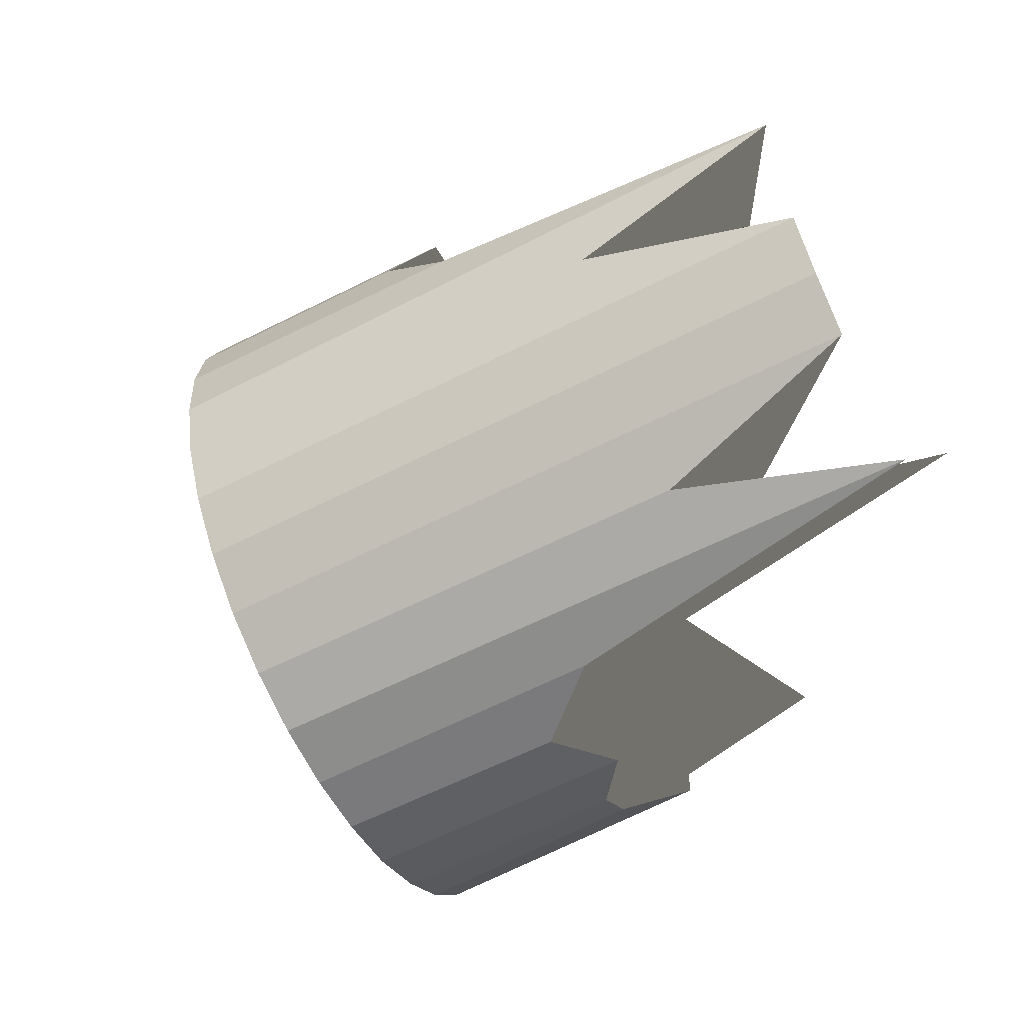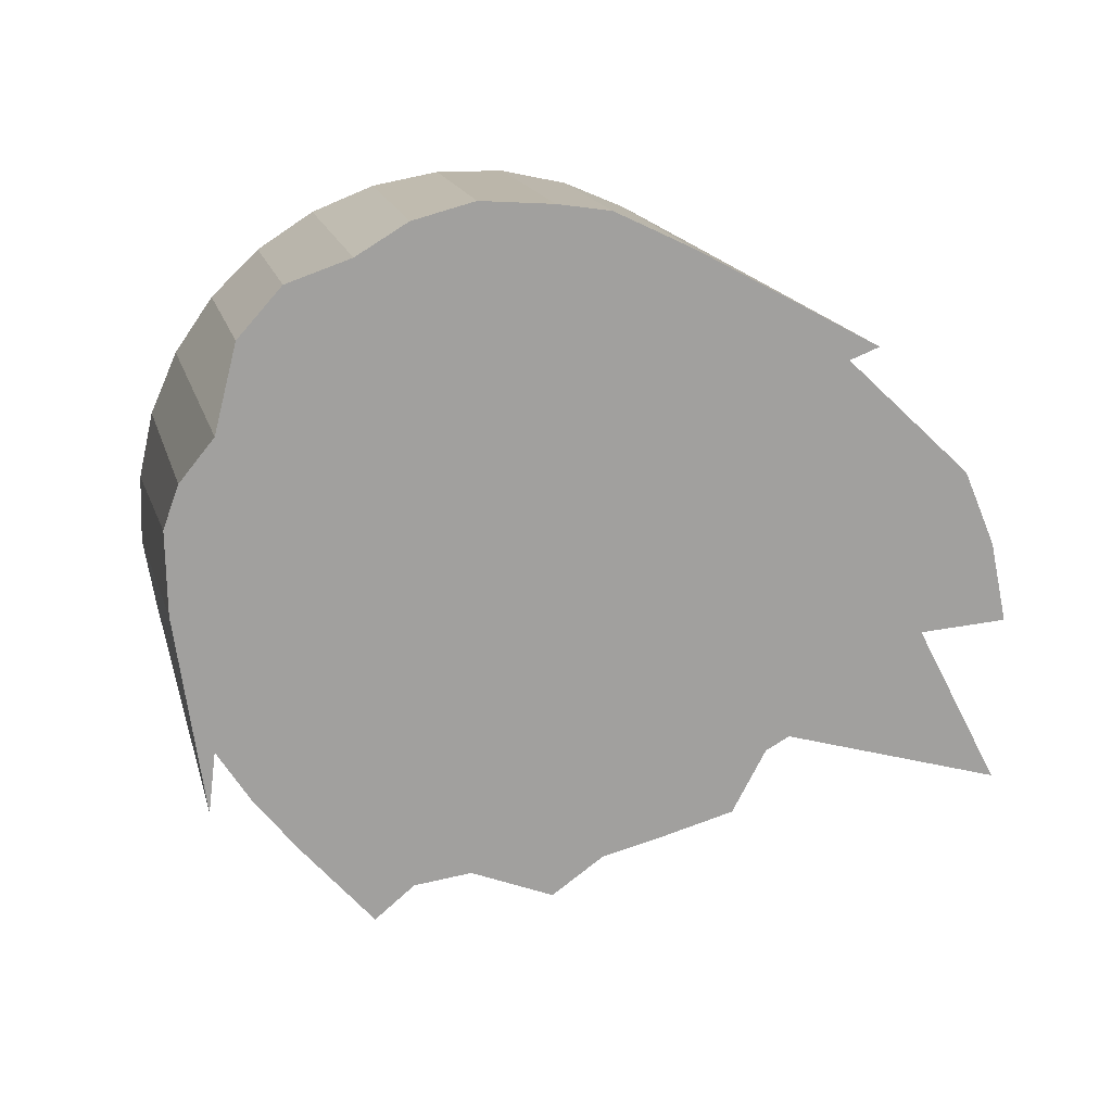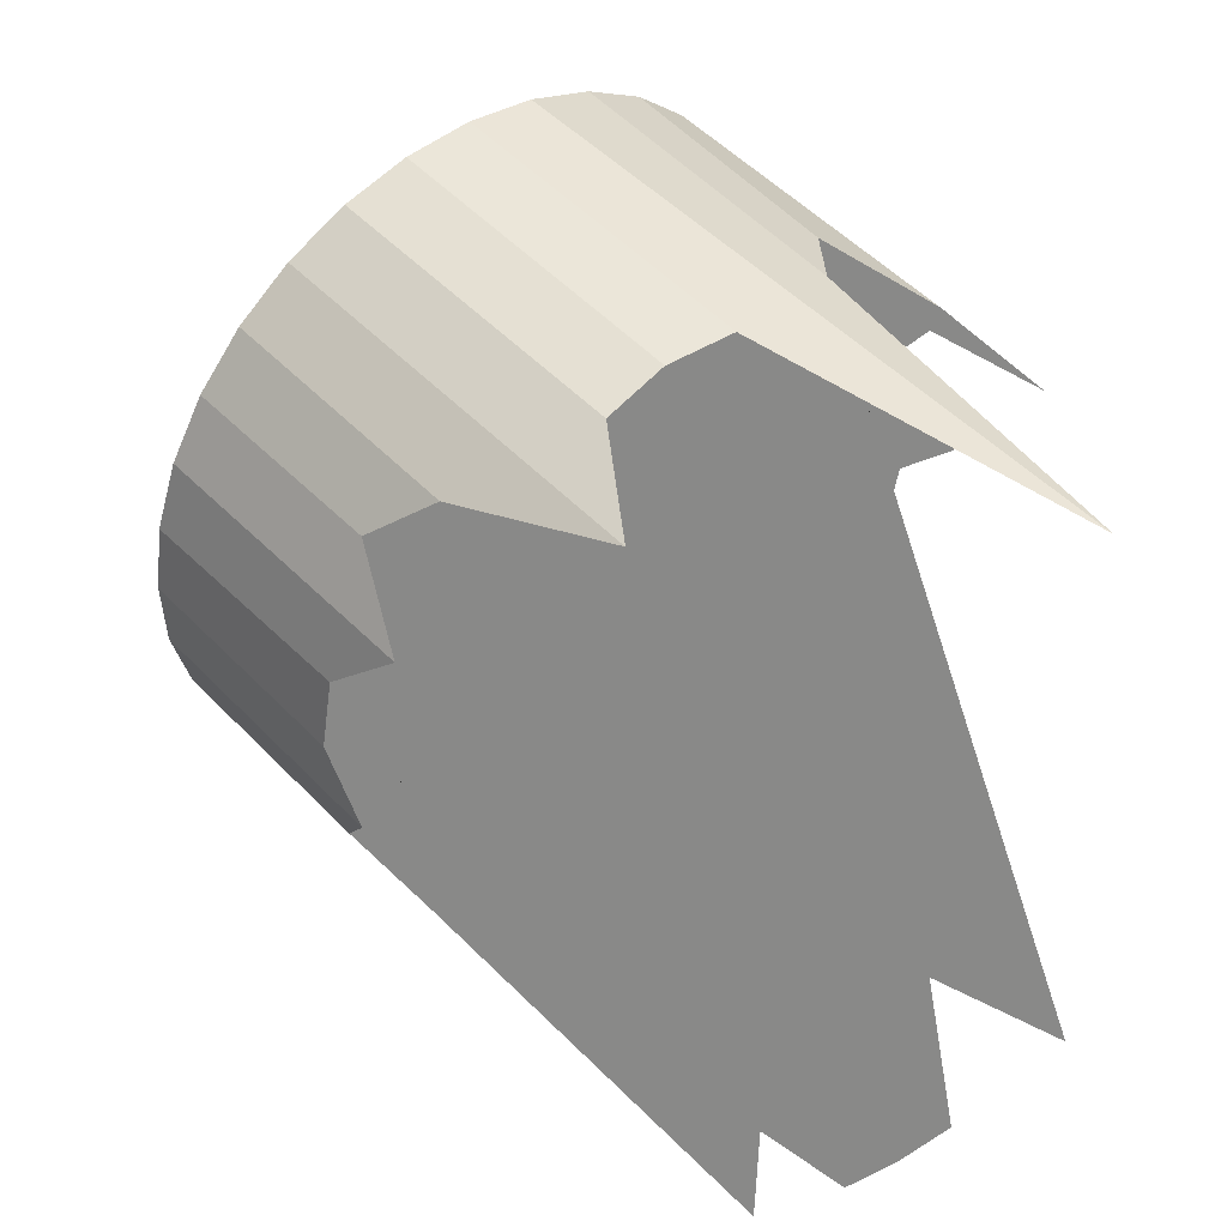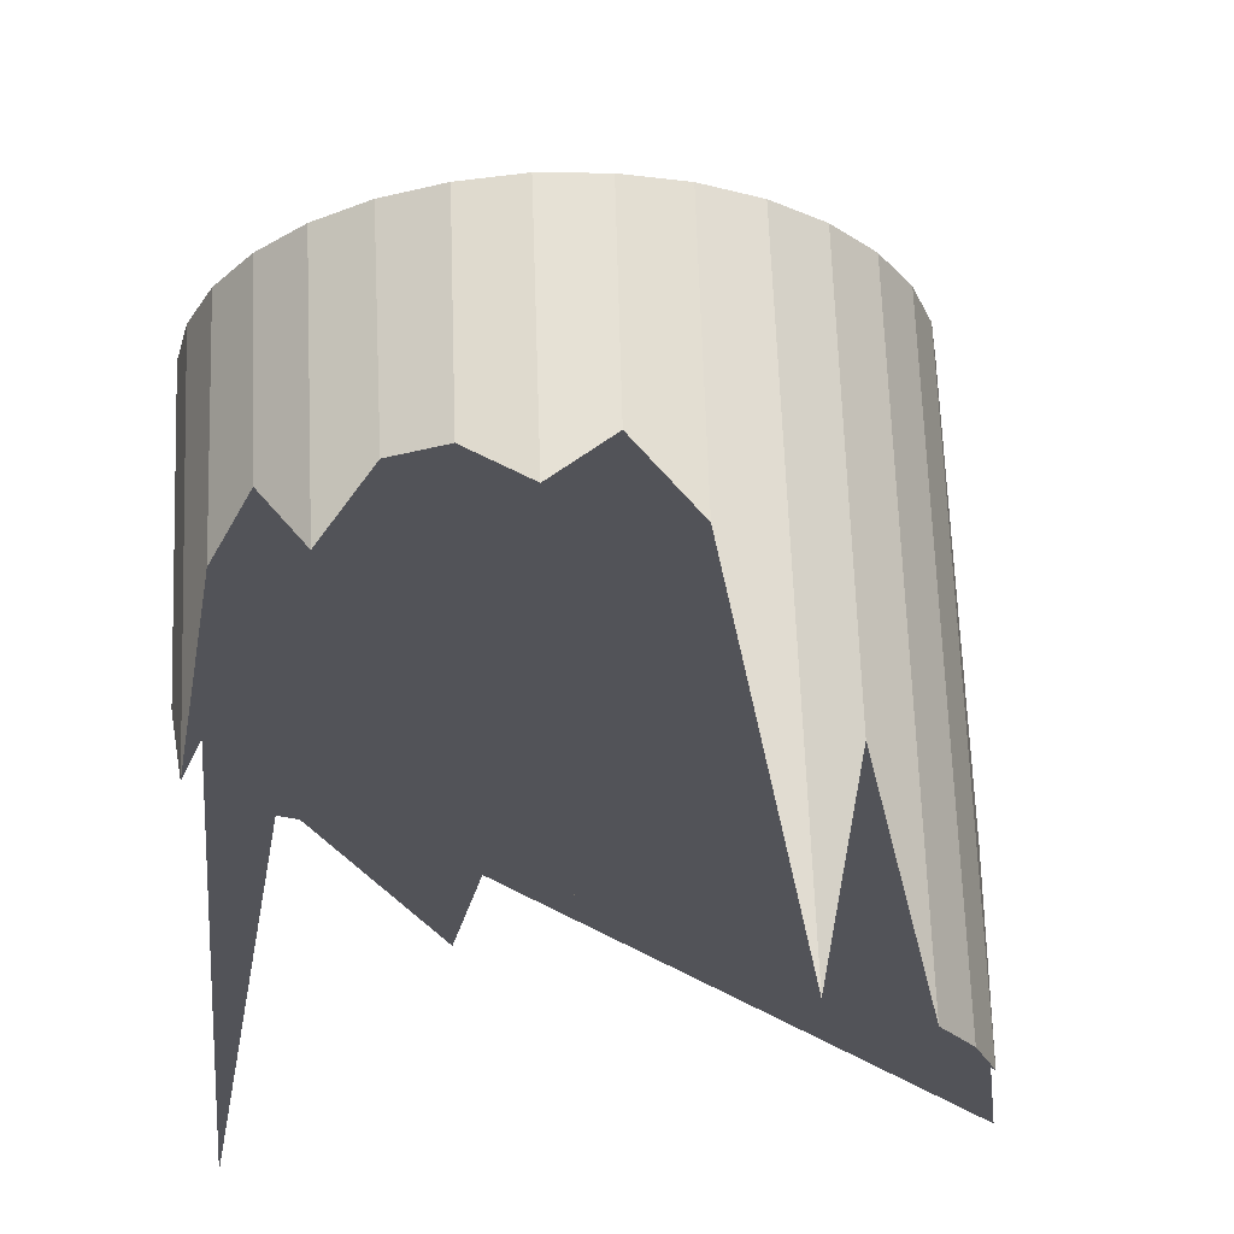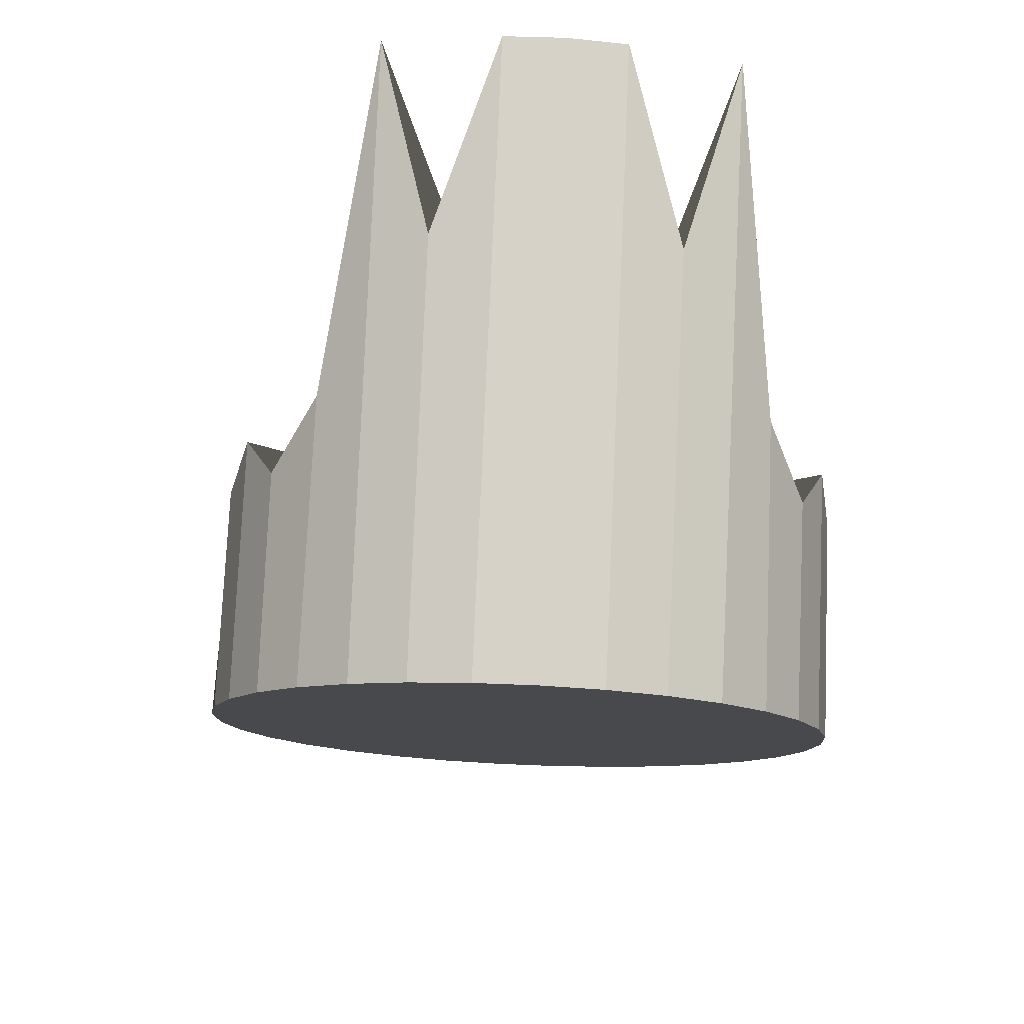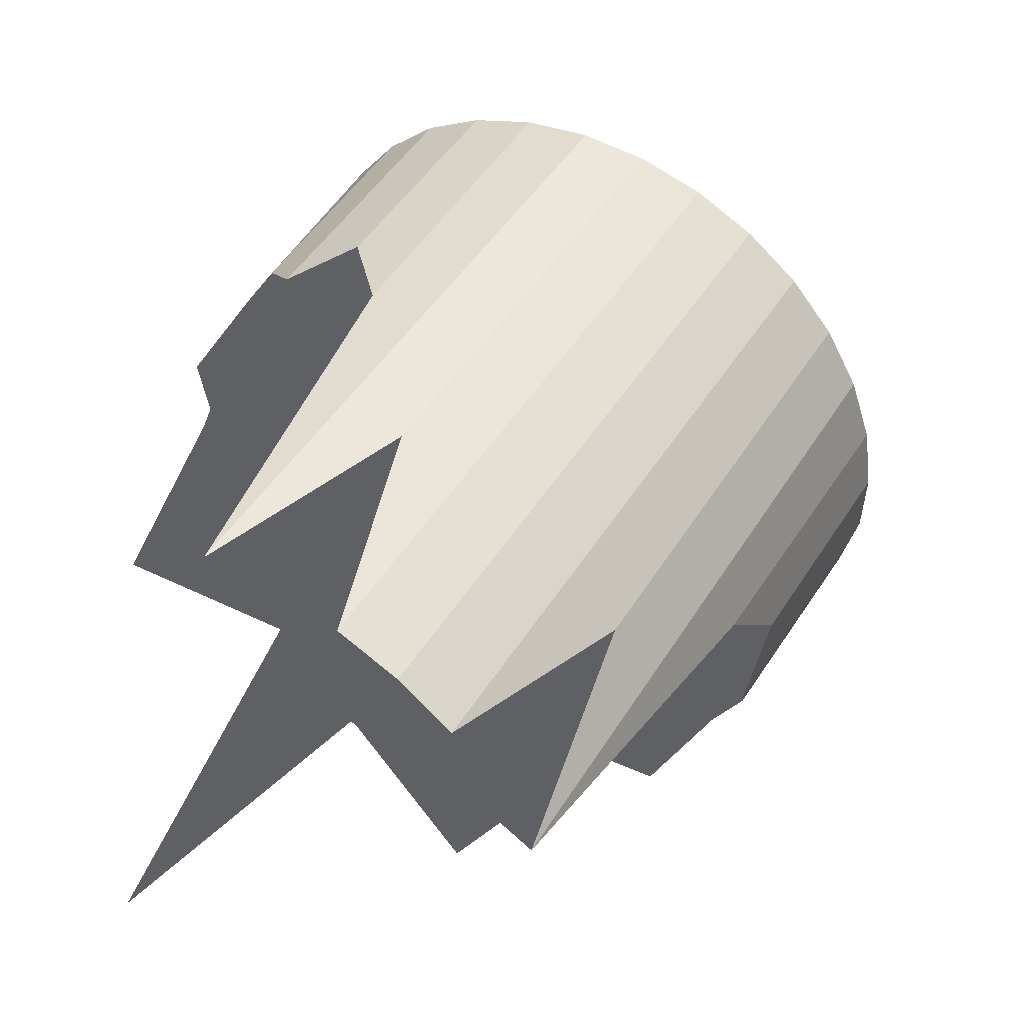
<metadata>
{"format":"obj","ext":"obj","renderer":"f3d","projection":"perspective","resolution":1024,"background":"white","views":[{"elev":64.3,"azim":30.3,"up":"+Y"},{"elev":-29.5,"azim":106.1,"up":"+Z"},{"elev":-72.3,"azim":1.6,"up":"+Z"},{"elev":22.9,"azim":118.8,"up":"+Z"},{"elev":54.9,"azim":-40.5,"up":"+Y"},{"elev":-4.7,"azim":163.7,"up":"+Z"}]}
</metadata>
<code>
o Cylinder
v 1.633 0.7787 0.7563
v 1.787 0.8725 0.5926
v 1.65 0.7792 0.7728
v 1.719 0.8238 0.6992
v 1.666 0.7839 0.7902
v 1.718 0.8191 0.7331
v 1.679 0.7927 0.8078
v 1.754 0.84 0.7269
v 1.69 0.8053 0.825
v 1.785 0.8653 0.722
v 1.697 0.8212 0.8412
v 1.757 0.8578 0.7774
v 1.701 0.8398 0.8556
v 1.749 0.8702 0.8024
v 1.702 0.8603 0.8678
v 1.767 0.9018 0.795
v 1.699 0.8819 0.8772
v 1.75 0.9147 0.819
v 1.692 0.9039 0.8836
v 1.745 0.9367 0.8261
v 1.682 0.9254 0.8868
v 1.745 0.9641 0.8191
v 1.669 0.9456 0.8862
v 1.722 0.9773 0.8298
v 1.654 0.9636 0.8824
v 1.723 1.006 0.8078
v 1.637 0.9789 0.8752
v 1.793 1.075 0.7116
v 1.619 0.9907 0.8651
v 1.725 1.055 0.7536
v 1.601 0.9987 0.8523
v 1.755 1.093 0.6886
v 1.583 1.003 0.8374
v 1.736 1.096 0.6737
v 1.565 1.002 0.8209
v 1.719 1.096 0.6572
v 1.55 0.9974 0.8035
v 1.655 1.062 0.691
v 1.536 0.9886 0.7859
v 1.69 1.085 0.6205
v 1.526 0.976 0.7687
v 1.596 1.018 0.6949
v 1.518 0.9601 0.7525
v 1.571 0.9918 0.696
v 1.514 0.9416 0.7381
v 1.578 0.9802 0.6709
v 1.514 0.9211 0.7259
v 1.568 0.9537 0.6692
v 1.517 0.8994 0.7165
v 1.571 0.9314 0.6623
v 1.524 0.8774 0.7101
v 1.592 0.9186 0.6404
v 1.533 0.8559 0.7071
v 1.584 0.886 0.6563
v 1.546 0.8357 0.7075
v 1.607 0.8727 0.6435
v 1.561 0.8177 0.7113
v 1.658 0.8775 0.61
v 1.578 0.8024 0.7185
v 1.654 0.8492 0.6391
v 1.596 0.7906 0.7286
v 1.671 0.8377 0.6512
v 1.615 0.7826 0.7414
v 1.691 0.831 0.6616
f 1 2 4 3
f 3 4 6 5
f 5 6 8 7
f 7 8 10 9
f 9 10 12 11
f 11 12 14 13
f 13 14 16 15
f 15 16 18 17
f 17 18 20 19
f 19 20 22 21
f 21 22 24 23
f 23 24 26 25
f 25 26 28 27
f 27 28 30 29
f 29 30 32 31
f 31 32 34 33
f 33 34 36 35
f 35 36 38 37
f 37 38 40 39
f 39 40 42 41
f 41 42 44 43
f 43 44 46 45
f 45 46 48 47
f 47 48 50 49
f 49 50 52 51
f 51 52 54 53
f 53 54 56 55
f 55 56 58 57
f 57 58 60 59
f 59 60 62 61
f 4 2 64 62 60 58 56 54 52 50 48 46 44 42 40 38 36 34 32 30 28 26 24 22 20 18 16 14 12 10 8 6
f 63 64 2 1
f 61 62 64 63
f 1 3 5 7 9 11 13 15 17 19 21 23 25 27 29 31 33 35 37 39 41 43 45 47 49 51 53 55 57 59 61 63

</code>
